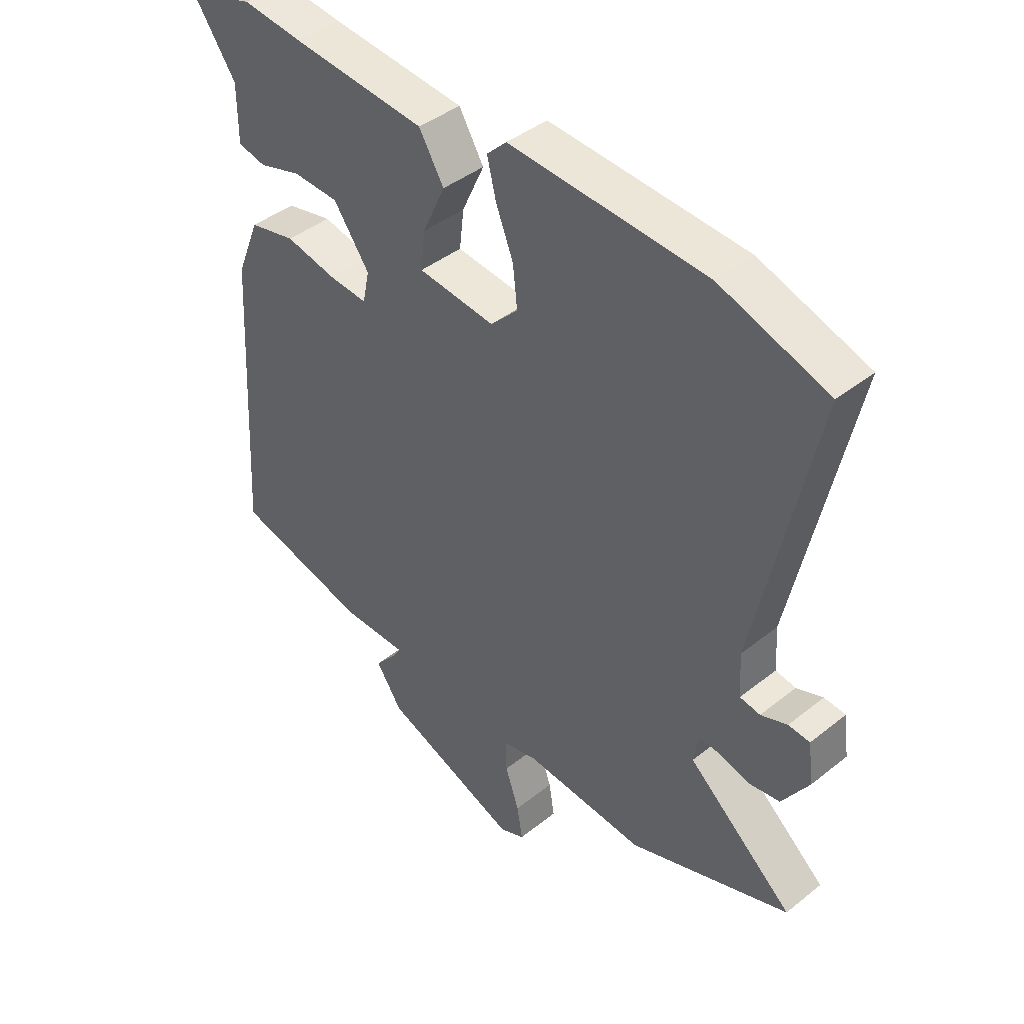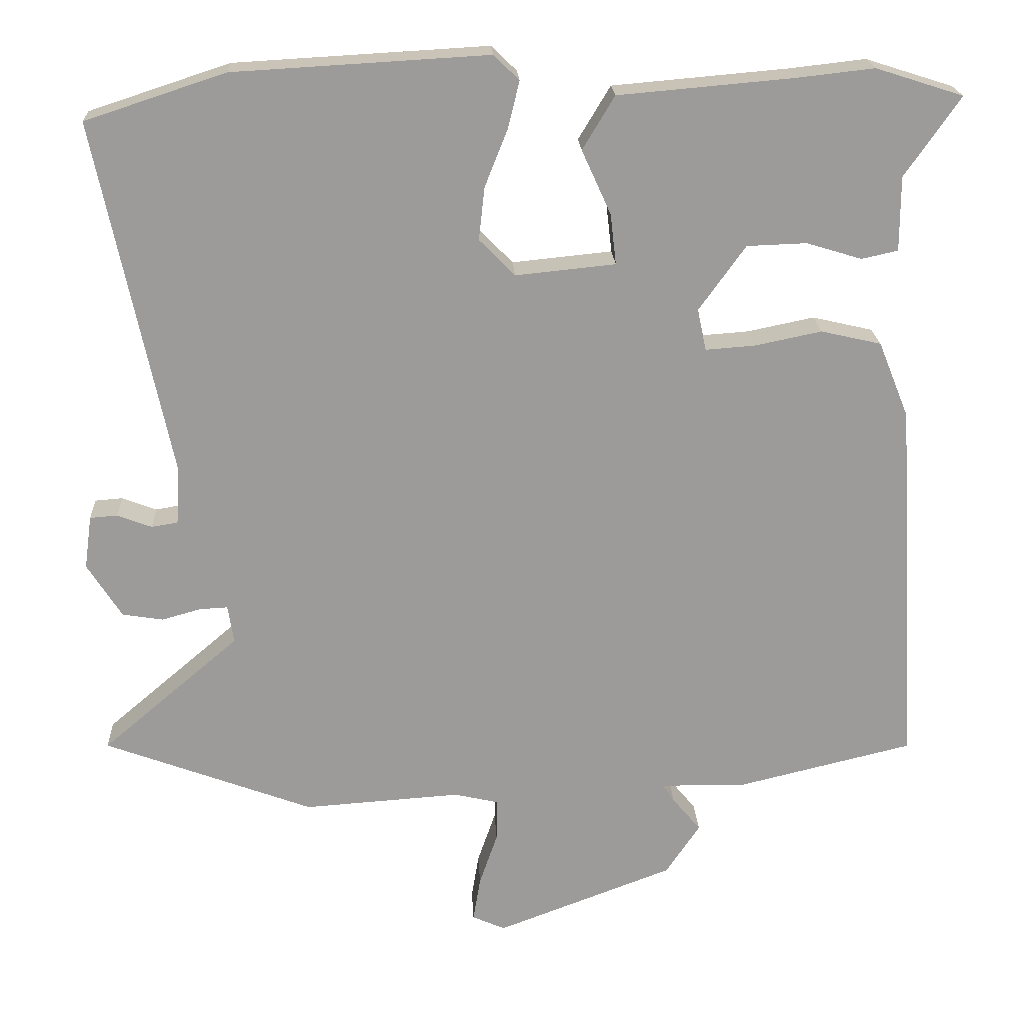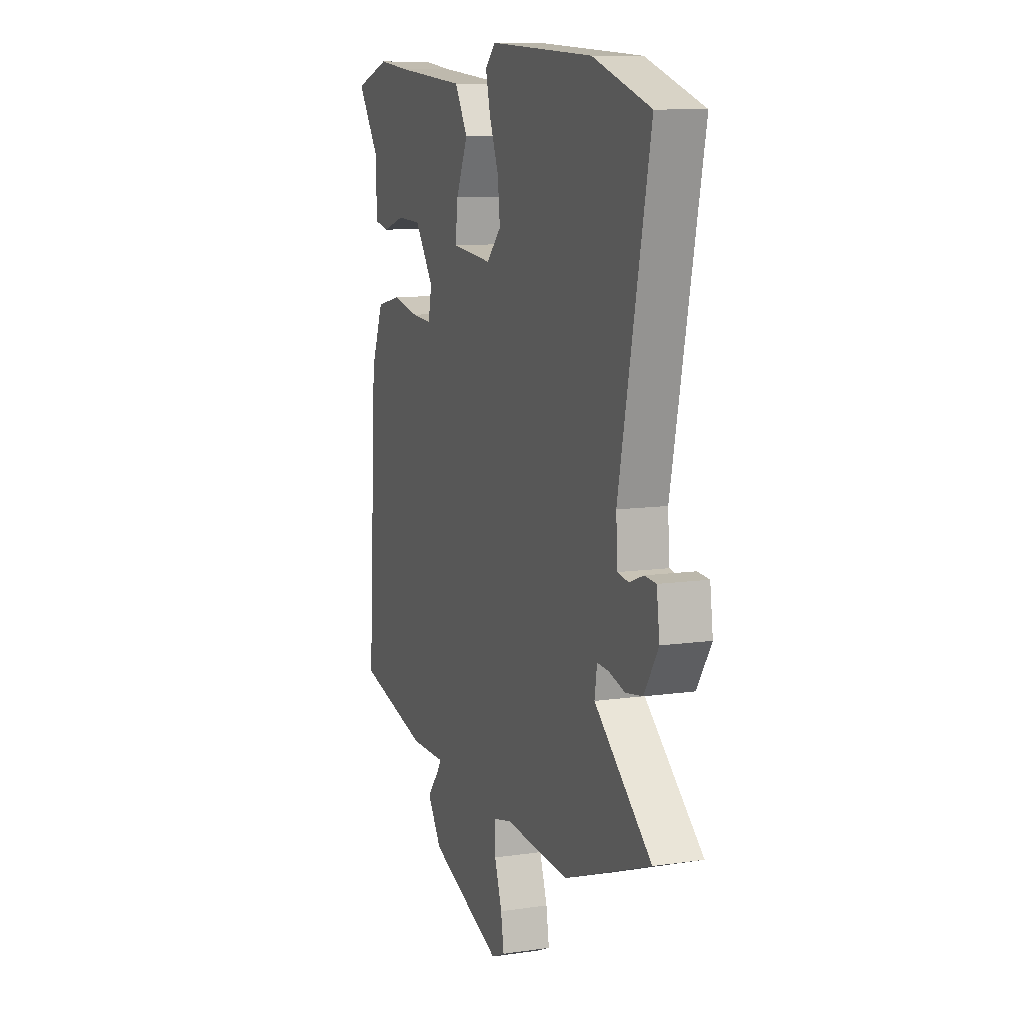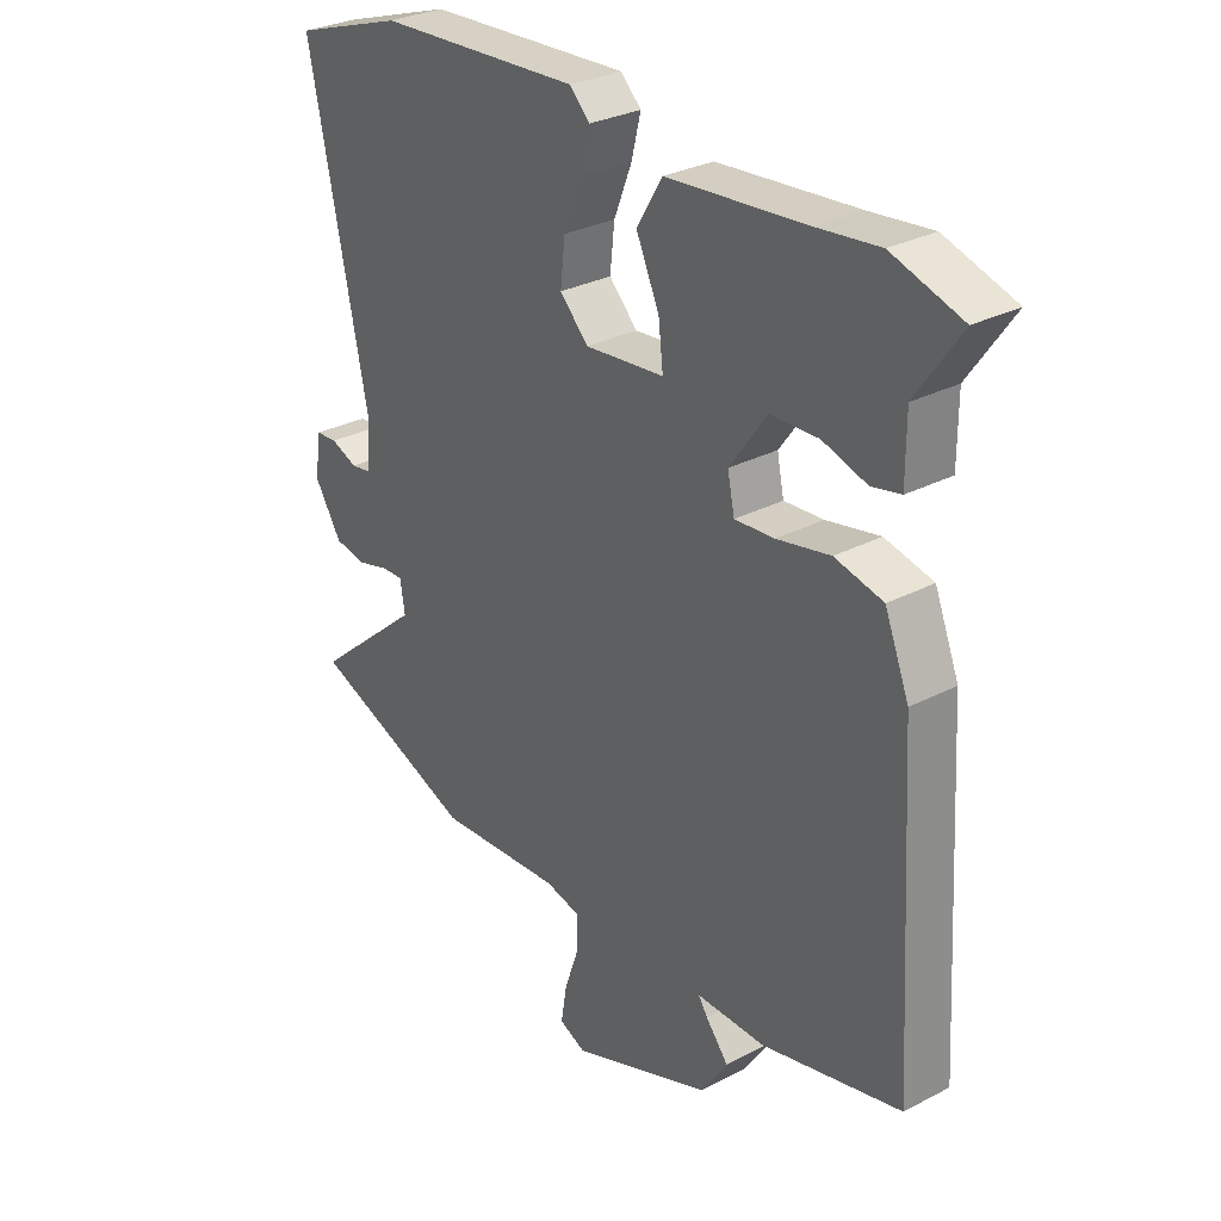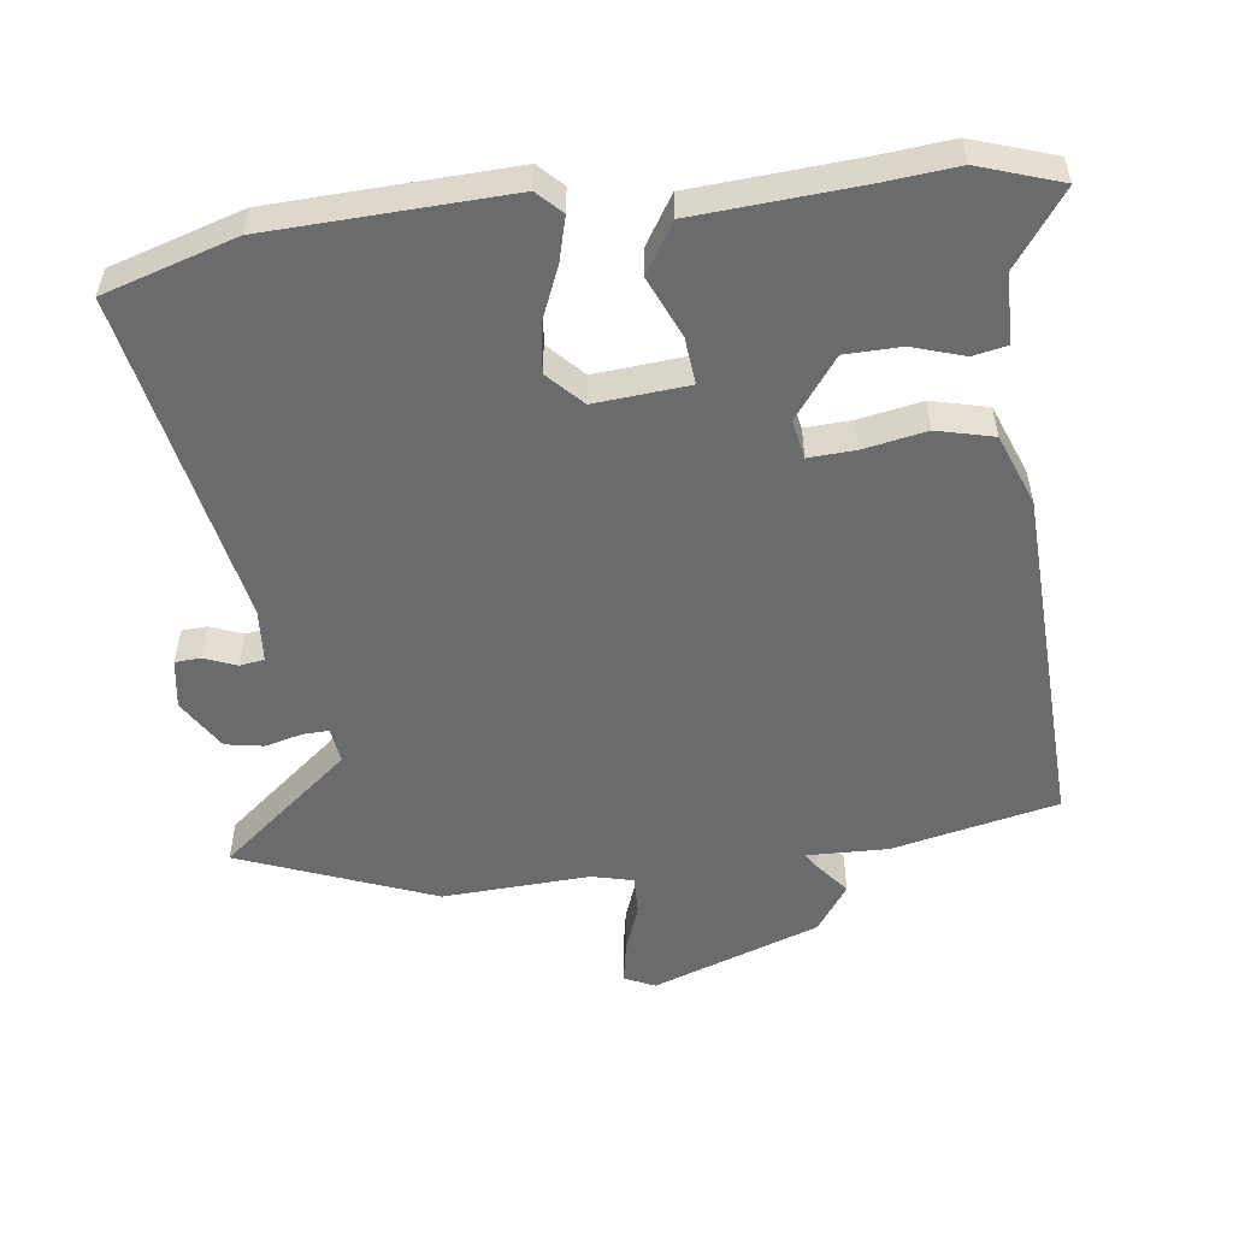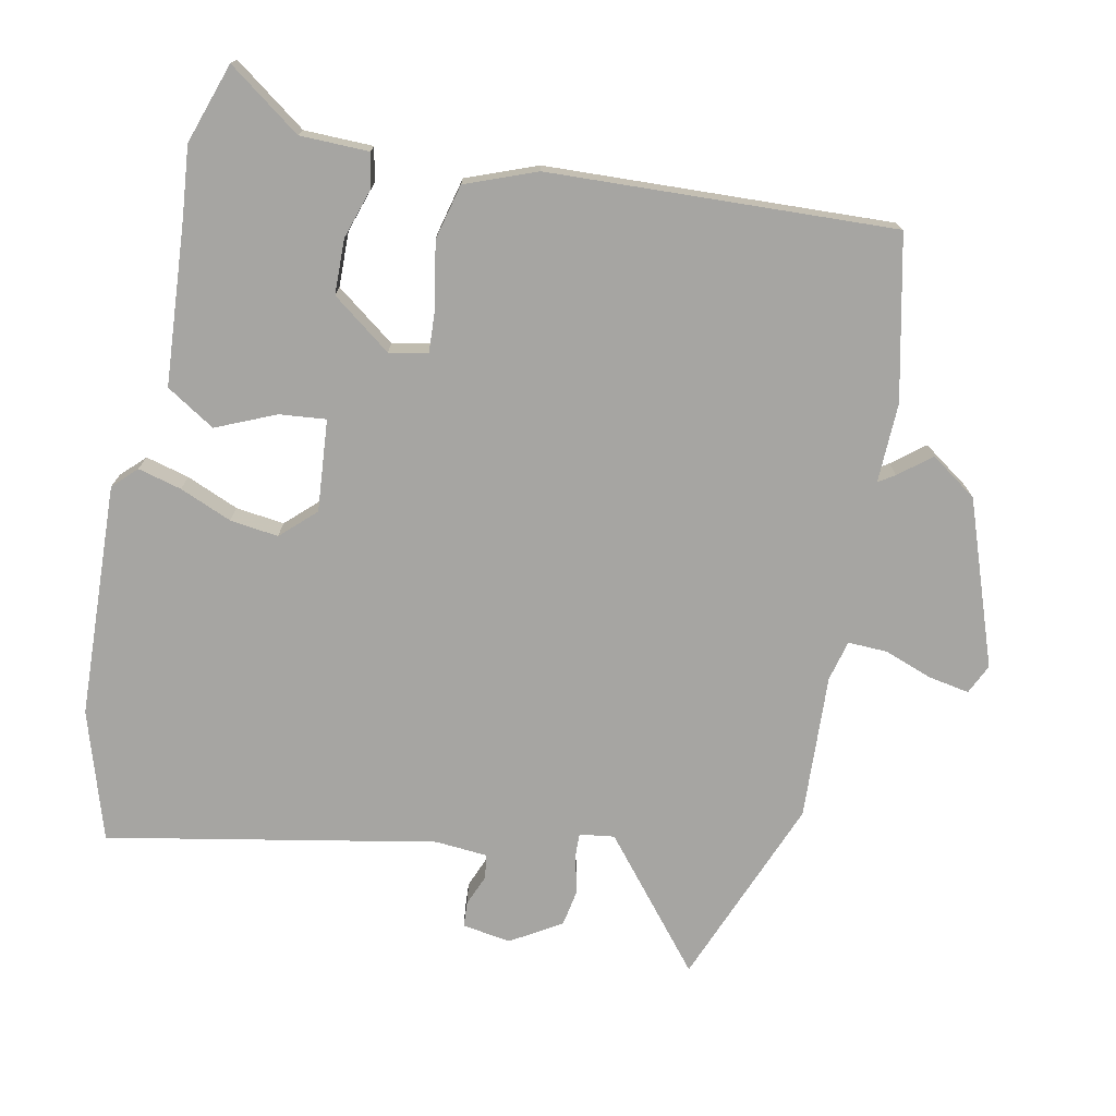
<metadata>
{"format":"obj","ext":"obj","renderer":"f3d","projection":"perspective","resolution":1024,"background":"white","views":[{"elev":42.5,"azim":-133.5,"up":"+Z"},{"elev":20.5,"azim":-2.8,"up":"+Z"},{"elev":10.2,"azim":-110.3,"up":"+Z"},{"elev":29.8,"azim":52.6,"up":"+Z"},{"elev":-53.2,"azim":6.3,"up":"+Y"},{"elev":-73.8,"azim":77.4,"up":"+Y"}]}
</metadata>
<code>
v -0.62 0.07 0.461
v -0.428 0.07 0.524
v -0.079 0.07 0.544
v -0.044 0.07 0.51
v -0.06 0.07 0.445
v -0.091 0.07 0.367
v -0.099 0.07 0.295
v -0.05 0.07 0.245
v 0.087 0.07 0.259
v 0.079 0.07 0.328
v 0.039 0.07 0.416
v 0.083 0.07 0.489
v 0.323 0.07 0.51
v 0.429 0.07 0.522
v 0.549 0.07 0.484
v 0.473 0.07 0.375
v 0.473 0.07 0.273
v 0.423 0.07 0.262
v 0.347 0.07 0.285
v 0.265 0.07 0.282
v 0.201 0.07 0.193
v 0.213 0.07 0.136
v 0.281 0.07 0.141
v 0.373 0.07 0.16
v 0.456 0.07 0.141
v 0.498 0.07 0.037
v 0.529 0.07 -0.476
v 0.288 0.07 -0.534
v 0.169 0.07 -0.533
v 0.185 0.07 -0.557
v 0.224 0.07 -0.604
v 0.177 0.07 -0.674
v -0.067 0.07 -0.766
v -0.112 0.07 -0.746
v -0.102 0.07 -0.685
v -0.077 0.07 -0.612
v -0.076 0.07 -0.554
v -0.137 0.07 -0.54
v -0.353 0.07 -0.555
v -0.64 0.07 -0.448
v -0.451 0.07 -0.287
v -0.459 0.07 -0.235
v -0.497 0.07 -0.237
v -0.551 0.07 -0.252
v -0.607 0.07 -0.243
v -0.654 0.07 -0.169
v -0.644 0.07 -0.096
v -0.606 0.07 -0.093
v -0.559 0.07 -0.111
v -0.523 0.07 -0.105
v -0.518 0.07 -0.027
v -0.62 0 0.461
v -0.428 0 0.524
v -0.079 0 0.544
v -0.044 0 0.51
v -0.06 0 0.445
v -0.091 0 0.367
v -0.099 0 0.295
v -0.05 0 0.245
v 0.087 0 0.259
v 0.079 0 0.328
v 0.039 0 0.416
v 0.083 0 0.489
v 0.323 0 0.51
v 0.429 0 0.522
v 0.549 0 0.484
v 0.473 0 0.375
v 0.473 0 0.273
v 0.423 0 0.262
v 0.347 0 0.285
v 0.265 0 0.282
v 0.201 0 0.193
v 0.213 0 0.136
v 0.281 0 0.141
v 0.373 0 0.16
v 0.456 0 0.141
v 0.498 0 0.037
v 0.529 0 -0.476
v 0.288 0 -0.534
v 0.169 0 -0.533
v 0.185 0 -0.557
v 0.224 0 -0.604
v 0.177 0 -0.674
v -0.067 0 -0.766
v -0.112 0 -0.746
v -0.102 0 -0.685
v -0.077 0 -0.612
v -0.076 0 -0.554
v -0.137 0 -0.54
v -0.353 0 -0.555
v -0.64 0 -0.448
v -0.451 0 -0.287
v -0.459 0 -0.235
v -0.497 0 -0.237
v -0.551 0 -0.252
v -0.607 0 -0.243
v -0.654 0 -0.169
v -0.644 0 -0.096
v -0.606 0 -0.093
v -0.559 0 -0.111
v -0.523 0 -0.105
v -0.518 0 -0.027
f 47 48 49
f 46 47 49
f 45 46 49
f 44 45 49
f 43 44 49
f 42 43 49 50
f 38 39 40 41
f 37 38 41 42
f 34 35 36
f 33 34 36
f 32 33 36
f 31 32 36
f 30 31 36
f 29 30 36 37
f 27 28 29
f 26 27 29
f 25 26 29
f 24 25 29
f 23 24 29
f 42 50 51
f 37 42 51
f 29 37 51
f 23 29 51
f 22 23 51
f 16 17 18 19
f 16 19 20
f 15 16 20
f 14 15 20
f 13 14 20
f 13 20 21
f 12 13 21
f 11 12 21
f 10 11 21
f 4 5 6
f 3 4 6
f 2 3 6
f 1 2 6
f 51 1 6
f 51 6 7
f 9 10 21 22
f 8 9 22 51
f 7 8 51
f 100 99 98
f 100 98 97
f 100 97 96
f 100 96 95
f 100 95 94
f 101 100 94 93
f 92 91 90 89
f 93 92 89 88
f 87 86 85
f 87 85 84
f 87 84 83
f 87 83 82
f 87 82 81
f 88 87 81 80
f 80 79 78
f 80 78 77
f 80 77 76
f 80 76 75
f 80 75 74
f 102 101 93
f 102 93 88
f 102 88 80
f 102 80 74
f 102 74 73
f 70 69 68 67
f 71 70 67
f 71 67 66
f 71 66 65
f 71 65 64
f 72 71 64
f 72 64 63
f 72 63 62
f 72 62 61
f 57 56 55
f 57 55 54
f 57 54 53
f 57 53 52
f 57 52 102
f 58 57 102
f 73 72 61 60
f 102 73 60 59
f 102 59 58
f 1 52 53 2
f 2 53 54 3
f 3 54 55 4
f 4 55 56 5
f 5 56 57 6
f 6 57 58 7
f 7 58 59 8
f 8 59 60 9
f 9 60 61 10
f 10 61 62 11
f 11 62 63 12
f 12 63 64 13
f 13 64 65 14
f 14 65 66 15
f 15 66 67 16
f 16 67 68 17
f 17 68 69 18
f 18 69 70 19
f 19 70 71 20
f 20 71 72 21
f 21 72 73 22
f 22 73 74 23
f 23 74 75 24
f 24 75 76 25
f 25 76 77 26
f 26 77 78 27
f 27 78 79 28
f 28 79 80 29
f 29 80 81 30
f 30 81 82 31
f 31 82 83 32
f 32 83 84 33
f 33 84 85 34
f 34 85 86 35
f 35 86 87 36
f 36 87 88 37
f 37 88 89 38
f 38 89 90 39
f 39 90 91 40
f 40 91 92 41
f 41 92 93 42
f 42 93 94 43
f 43 94 95 44
f 44 95 96 45
f 45 96 97 46
f 46 97 98 47
f 47 98 99 48
f 48 99 100 49
f 49 100 101 50
f 50 101 102 51
f 51 102 52 1

</code>
